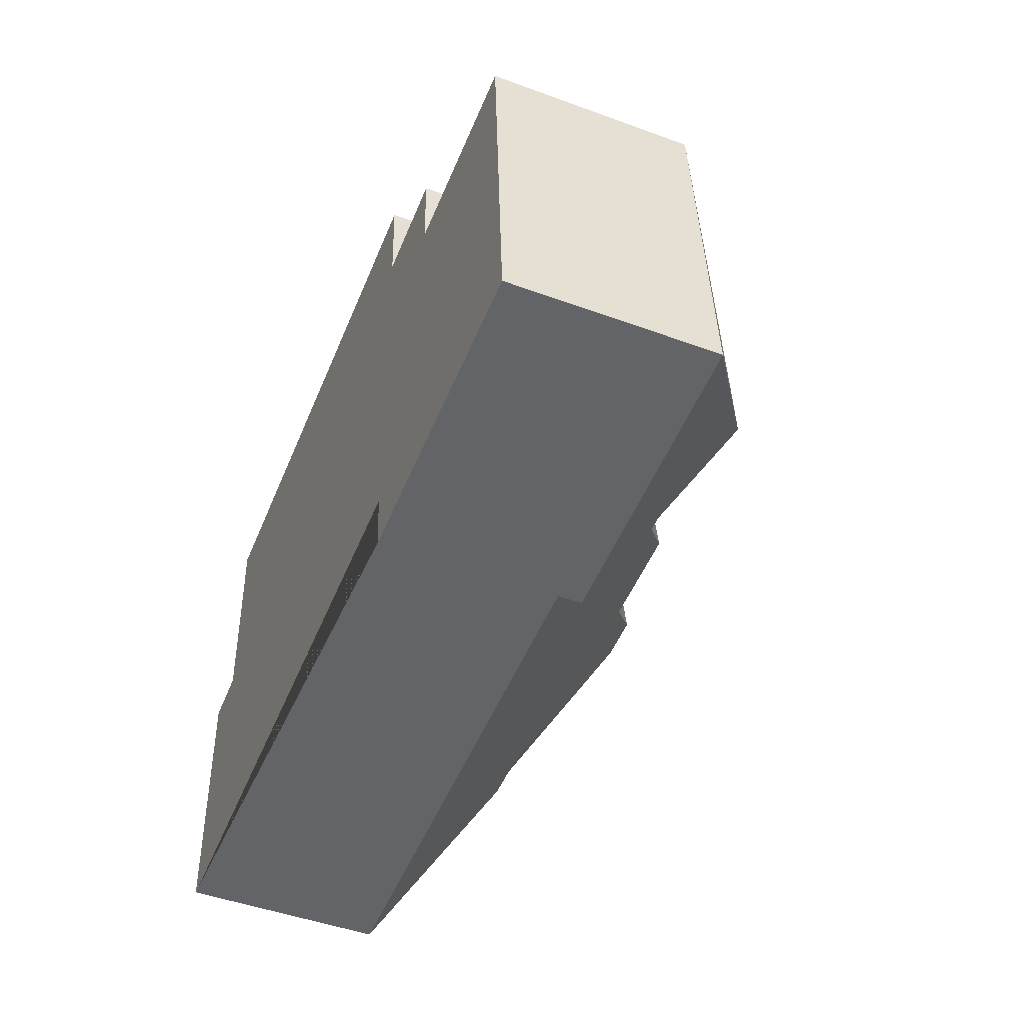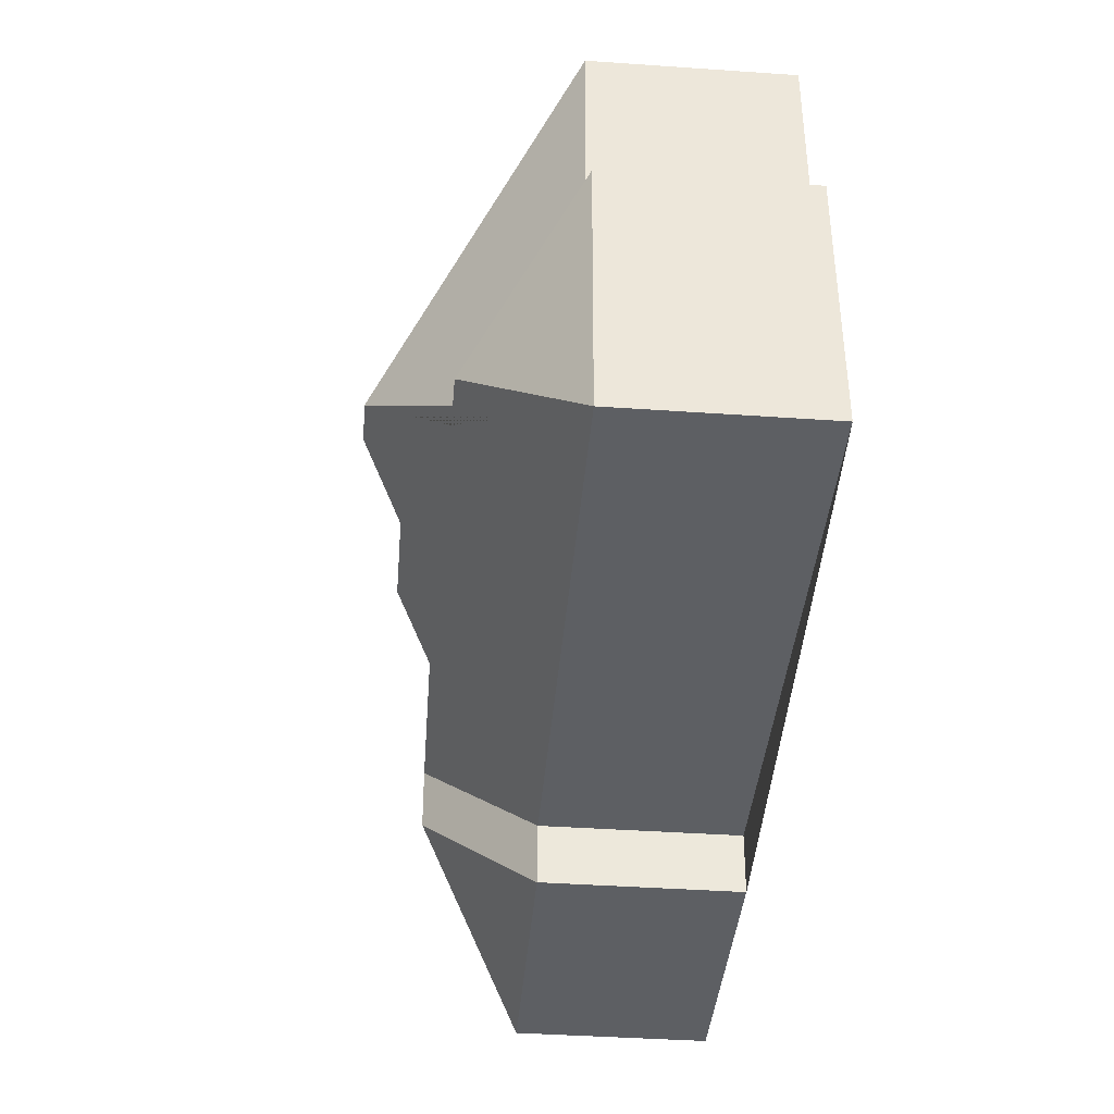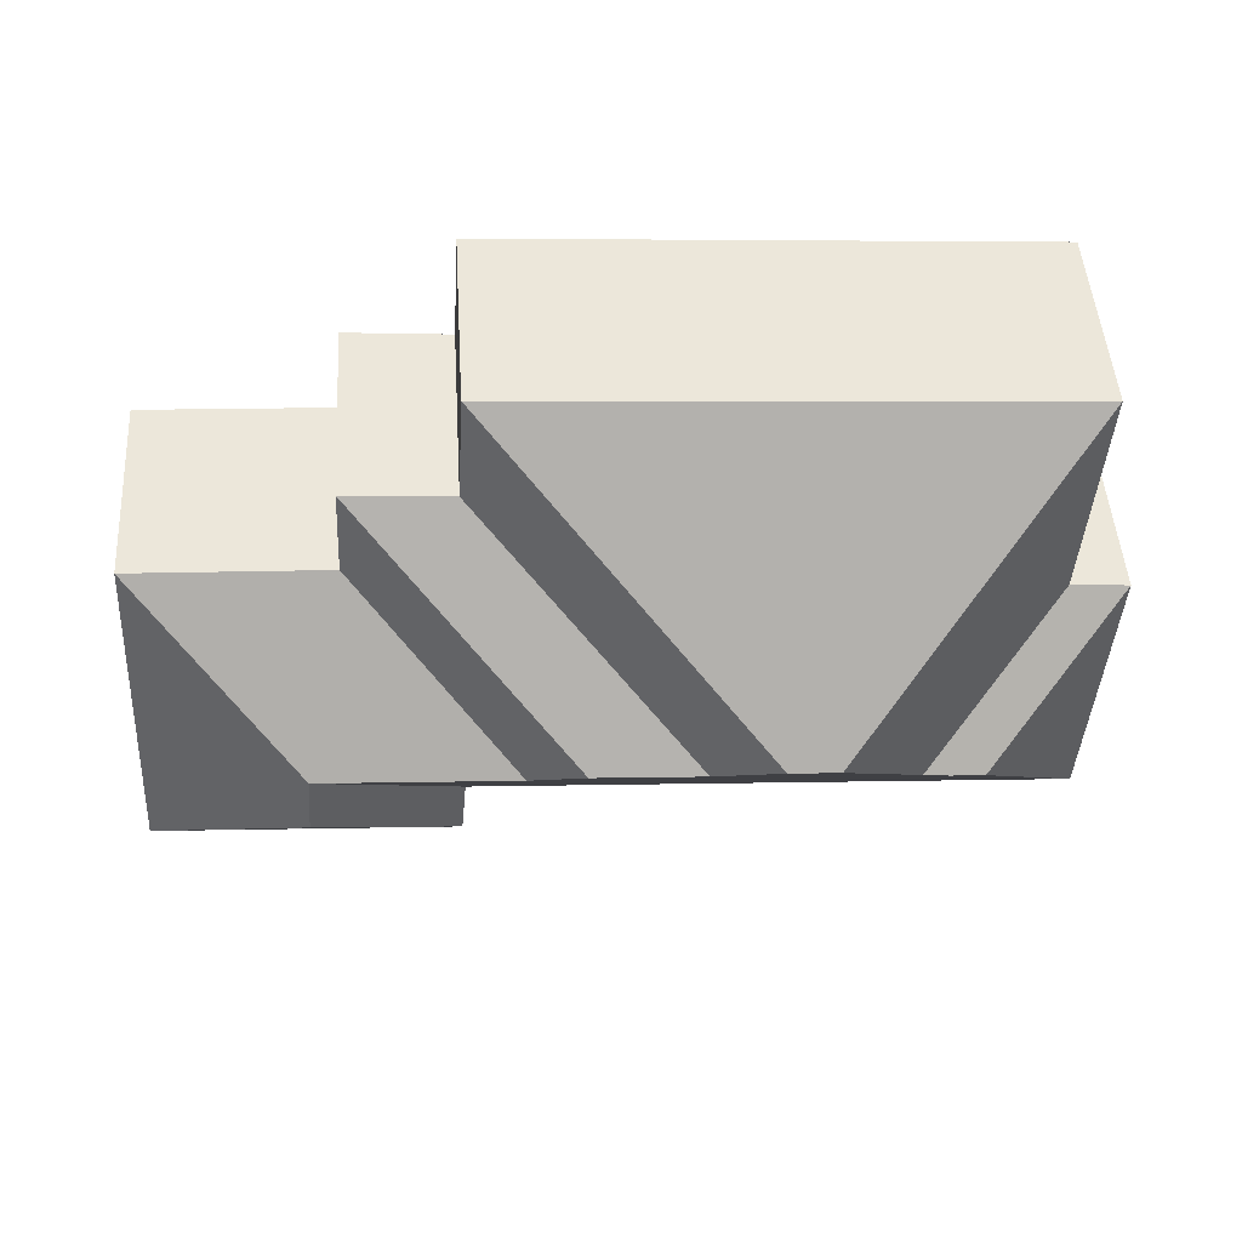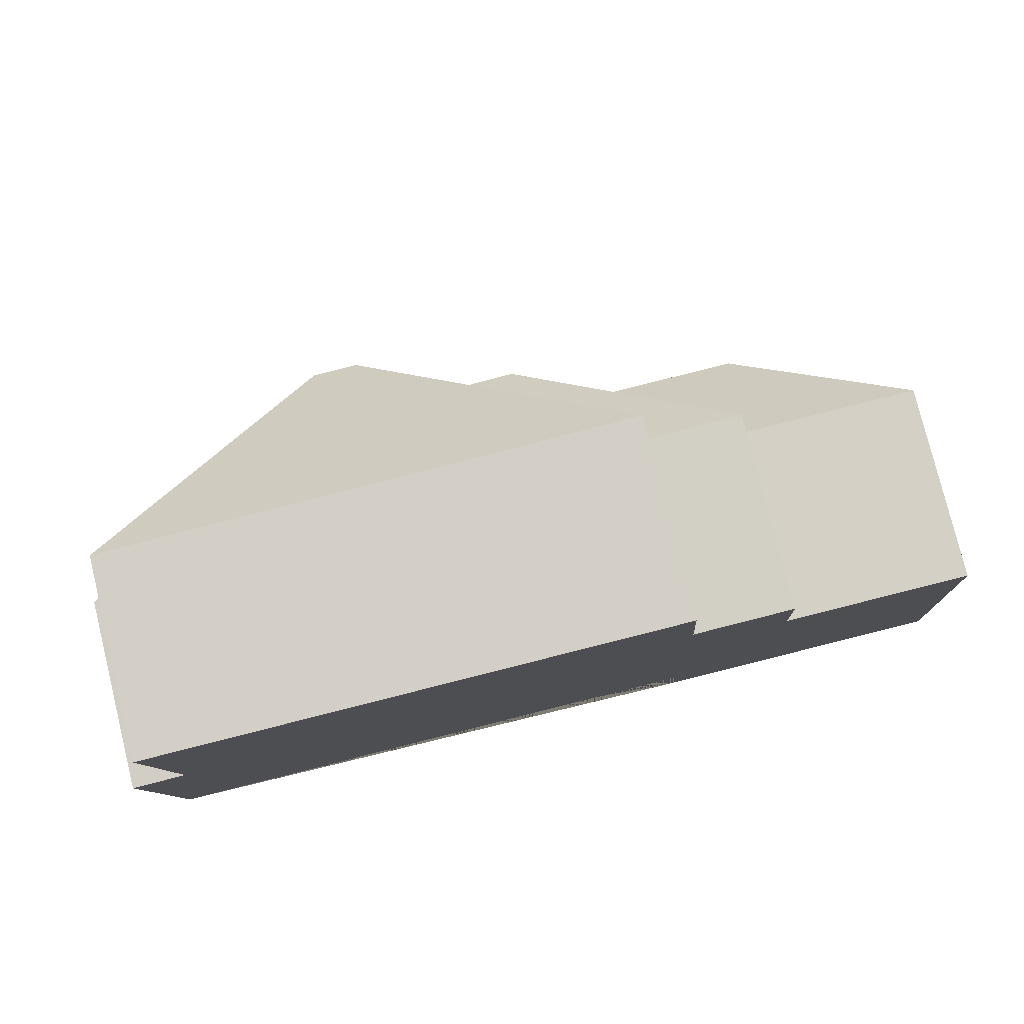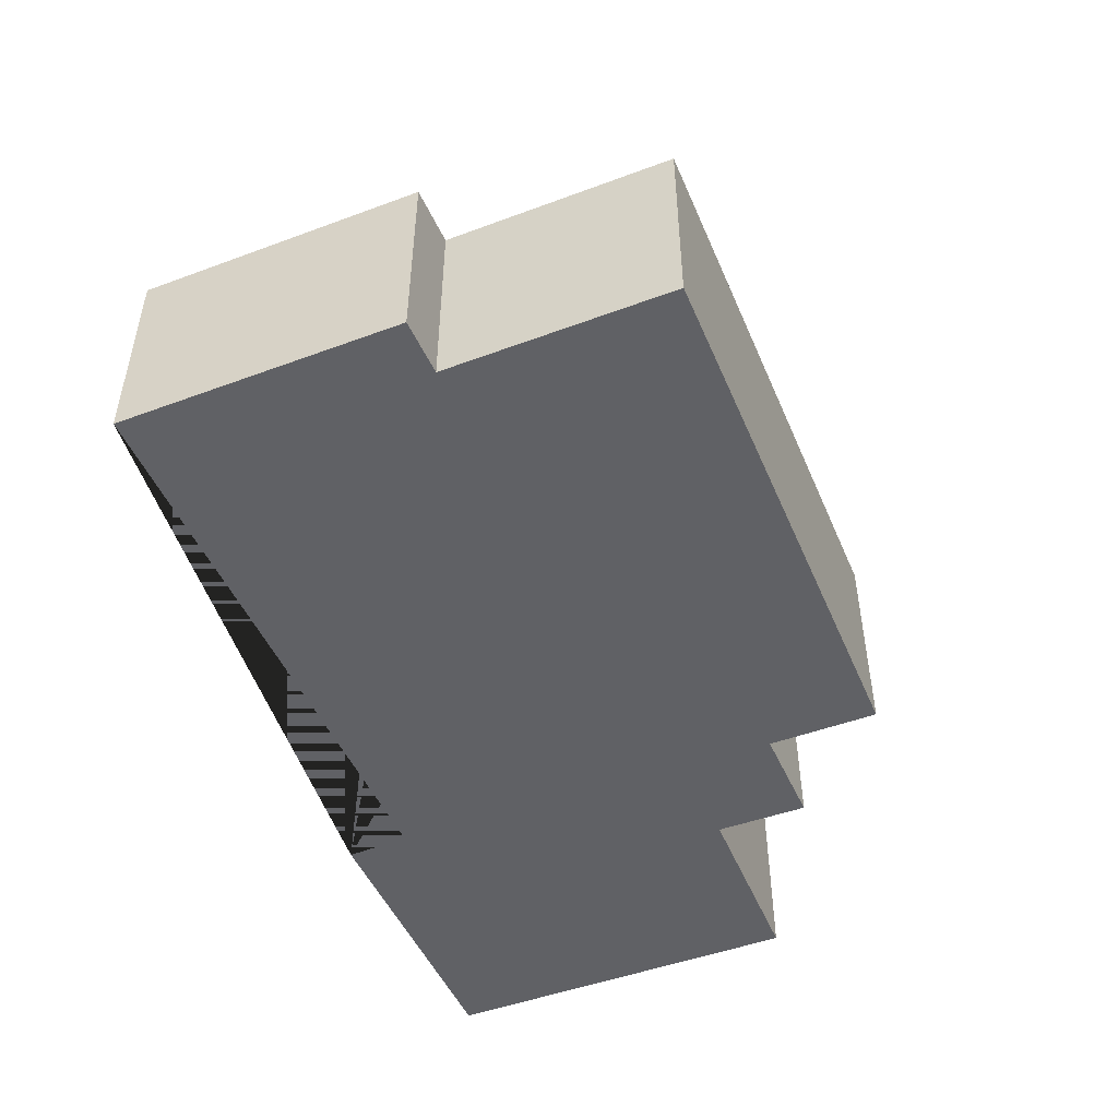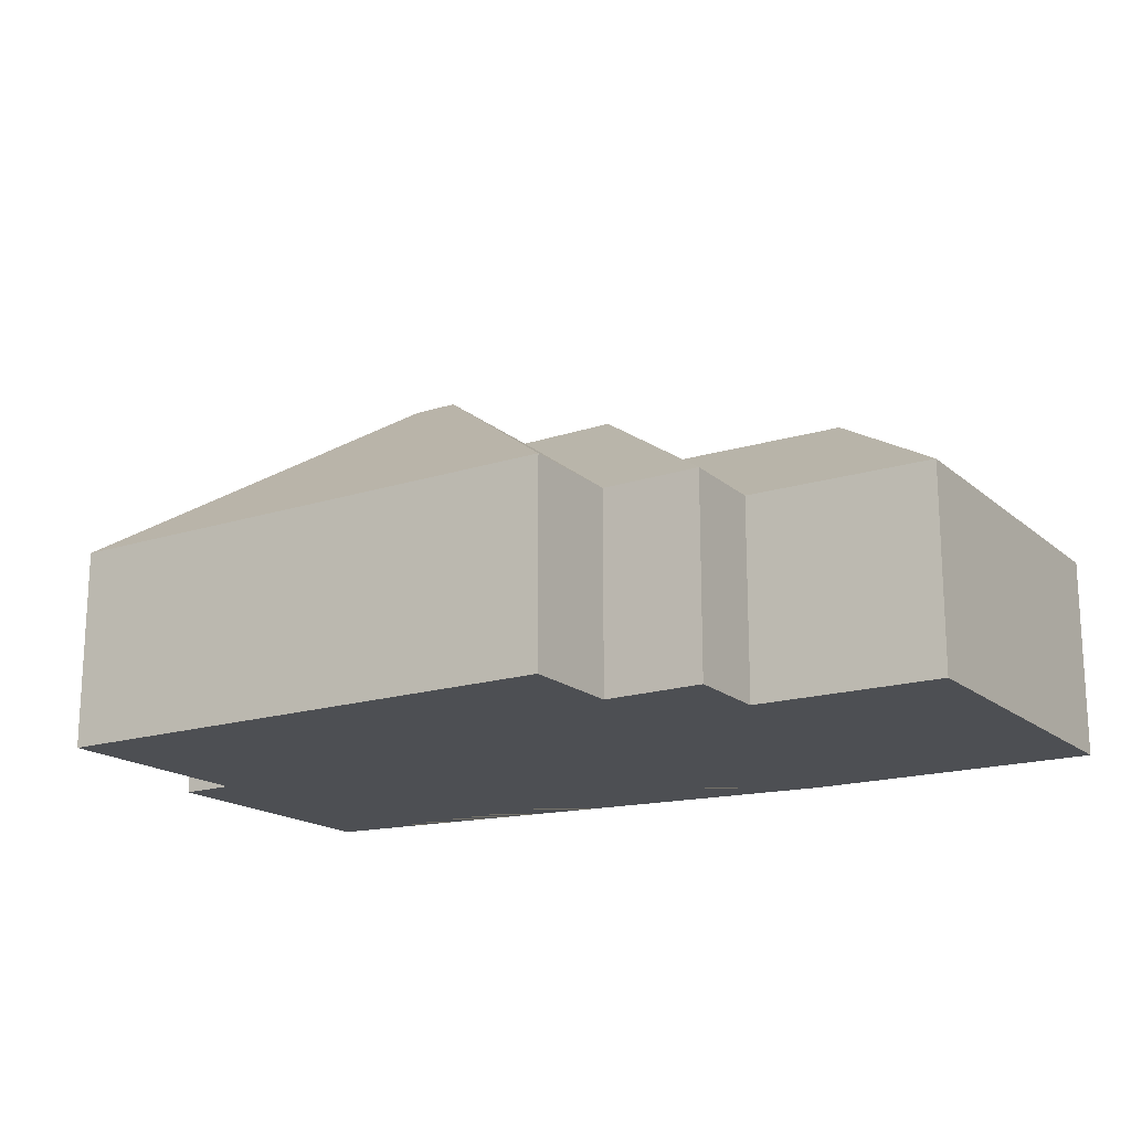
<metadata>
{"format":"obj","ext":"obj","renderer":"f3d","projection":"perspective","resolution":1024,"background":"white","views":[{"elev":-48.0,"azim":67.7,"up":"+Z"},{"elev":-43.6,"azim":-94.6,"up":"+Z"},{"elev":48.5,"azim":176.4,"up":"+Z"},{"elev":78.8,"azim":-13.8,"up":"+Z"},{"elev":-48.3,"azim":-70.9,"up":"+Y"},{"elev":-17.5,"azim":28.9,"up":"+Y"}]}
</metadata>
<code>
o CG10_500_038059_0006
v 242.7 75 -220.8
v 354 75 -214.2
v 240.6 75 -197.5
v 22.51 75 -210.6
v 291.3 116.4 -162
v 65.85 114.7 -154.2
v 87.4 114.8 -152.7
v 289.4 116.7 -137.9
v 218.9 117.1 -141.6
v 160.3 130.3 -127.2
v 199.2 130.6 -124.6
v 138 145 -108.7
v 120.5 145 -109.8
v 16.34 75 -107
v 37.21 75 -105.3
v 346.1 75 -78.75
v 275.2 75 -81.89
v 273.6 75 -48.15
v 235.5 75 -51.06
v 233 75 -10.52
v 32.08 75 -22.5
v 242.7 0 -220.8
v 354 0 -214.2
v 346.1 0 -78.75
v 275.2 0 -81.89
v 273.6 0 -48.15
v 235.5 0 -51.06
v 233 0 -10.52
v 32.08 0 -22.5
v 37.21 0 -105.3
v 16.34 0 -107
v 22.51 0 -210.6
v 240.6 0 -197.5
f 1 2 5
f 17 16 8 9
f 2 16 8 5
f 18 17 9 11
f 19 18 11 10
f 20 19 10 12
f 21 20 12 13
f 15 21 13 7
f 4 14 6
f 14 15 7 6
f 4 3 8 9 11 10 12 13 7 6
f 1 5 8 3
f 22 23 24 25 26 27 28 29 30 31 32 33
f 1 22 23 2
f 2 23 24 16
f 16 24 25 17
f 17 25 26 18
f 18 26 27 19
f 19 27 28 20
f 20 28 29 21
f 21 29 30 15
f 15 30 31 14
f 14 31 32 4
f 4 32 33 3
f 3 33 22 1

</code>
